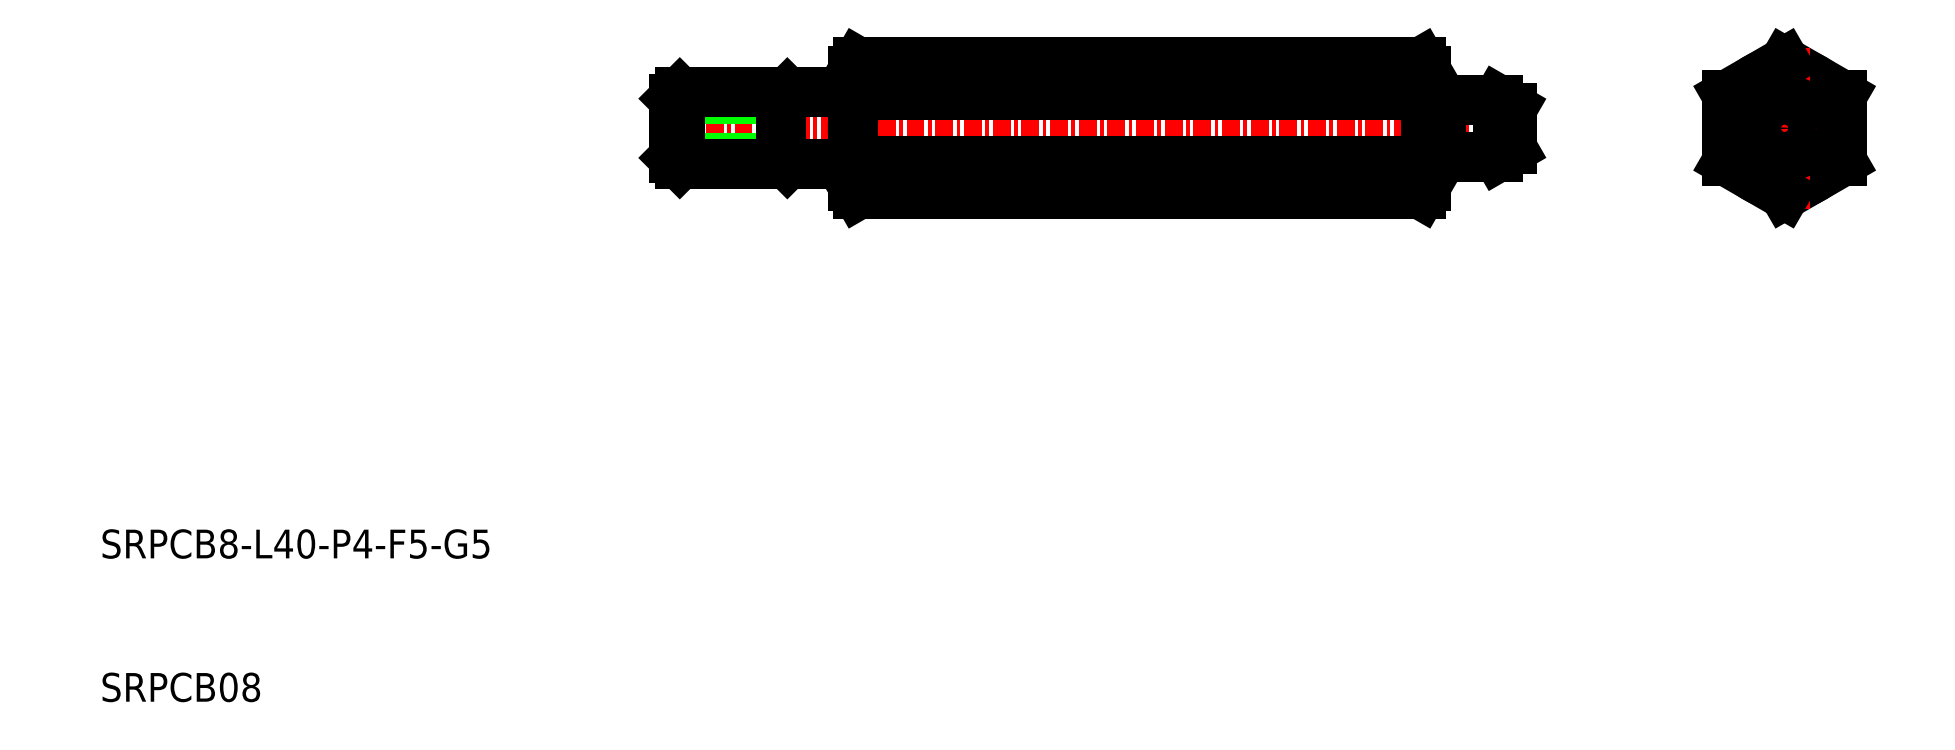
<metadata>
{"format":"dxf","ext":"dxf","renderer":"ezdxf+matplotlib","layout":"modelspace","background":"white","min_lineweight":24,"dpi":150}
</metadata>
<code>
0
SECTION
2
ENTITIES
0
LINE
8
CENTER
10
109.5
20
50
30
0
11
49
21
50
31
0
0
LINE
8
0
10
102.1
20
54.62
30
0
11
62.86
21
54.62
31
0
0
LINE
8
0
10
102.1
20
47.69
30
0
11
62.87
21
47.69
31
0
0
LINE
8
0
10
102.1
20
52.31
30
0
11
62.87
21
52.31
31
0
0
LINE
8
0
10
102.1
20
45.38
30
0
11
62.86
21
45.38
31
0
0
ARC
8
0
10
69.95
20
50
30
0
40
7.449
50
161.9
51
198.1
0
LINE
8
0
10
62.5
20
46
30
0
11
62.5
21
54
31
0
0
ARC
8
0
10
64.5
20
46.54
30
0
40
2
50
144.7
51
210
0
LINE
8
0
10
62.86
20
45.38
30
0
11
62.5
21
46
31
0
0
ARC
8
0
10
64.5
20
53.46
30
0
40
2
50
150
51
215.3
0
LINE
8
0
10
62.86
20
54.62
30
0
11
62.5
21
54
31
0
0
ARC
8
0
10
95.05
20
50
30
0
40
7.449
50
341.9
51
18.06
0
LINE
8
0
10
102.5
20
46
30
0
11
102.5
21
54
31
0
0
ARC
8
0
10
100.5
20
46.54
30
0
40
2
50
330
51
35.26
0
LINE
8
0
10
102.1
20
45.38
30
0
11
102.5
21
46
31
0
0
ARC
8
0
10
100.5
20
53.46
30
0
40
2
50
324.7
51
30
0
LINE
8
0
10
102.1
20
54.62
30
0
11
102.5
21
54
31
0
0
LINE
8
CENTER
10
122.5
20
50
30
0
11
132.5
21
50
31
0
0
CIRCLE
8
0
10
127.5
20
50
30
0
40
4
0
LINE
8
0
10
131.5
20
47.69
30
0
11
127.5
21
45.38
31
0
0
LINE
8
0
10
131.5
20
52.31
30
0
11
127.5
21
54.62
31
0
0
LINE
8
CENTER
10
127.5
20
55.62
30
0
11
127.5
21
44.38
31
0
0
LINE
8
0
10
123.5
20
47.69
30
0
11
123.5
21
52.31
31
0
0
LINE
8
0
10
127.5
20
45.38
30
0
11
123.5
21
47.69
31
0
0
LINE
8
0
10
127.5
20
54.62
30
0
11
123.5
21
52.31
31
0
0
LINE
8
0
10
130.5
20
52.89
30
0
11
130.5
21
52.89
31
0
0
LINE
8
0
10
129.5
20
53.46
30
0
11
129.5
21
53.46
31
0
0
LINE
8
0
10
131.5
20
52.31
30
0
11
131.5
21
47.69
31
0
0
LINE
8
0
10
57.5
20
47.93
30
0
11
50
21
47.93
31
0
0
LINE
8
0
10
50.43
20
47.5
30
0
11
62.5
21
47.5
31
0
0
LINE
8
0
10
57.5
20
52.07
30
0
11
50
21
52.07
31
0
0
LINE
8
0
10
50.43
20
52.5
30
0
11
62.5
21
52.5
31
0
0
LINE
8
0
10
57.5
20
47.5
30
0
11
57.5
21
52.5
31
0
0
LINE
8
0
10
50
20
47.93
30
0
11
50
21
52.07
31
0
0
LINE
8
0
10
50.43
20
52.5
30
0
11
50
21
52.07
31
0
0
LINE
8
0
10
50
20
47.93
30
0
11
50.43
21
47.5
31
0
0
LINE
8
0
10
57.93
20
52.5
30
0
11
57.5
21
52.07
31
0
0
LINE
8
0
10
57.5
20
47.93
30
0
11
57.93
21
47.5
31
0
0
LINE
8
0
10
50.43
20
47.5
30
0
11
50.43
21
52.5
31
0
0
LINE
8
0
10
107.5
20
48
30
0
11
103.5
21
48
31
0
0
LINE
8
0
10
107.5
20
52
30
0
11
103.5
21
52
31
0
0
LINE
8
0
10
103.3
20
51.9
30
0
11
102.7
21
51.9
31
0
0
LINE
8
0
10
107.5
20
48
30
0
11
107.5
21
52
31
0
0
LINE
8
0
10
108.5
20
48.58
30
0
11
108.5
21
51.42
31
0
0
LINE
8
0
10
103.5
20
48
30
0
11
103.5
21
52
31
0
0
LINE
8
0
10
108.5
20
51.42
30
0
11
107.5
21
52
31
0
0
LINE
8
0
10
108.5
20
48.58
30
0
11
107.5
21
48
31
0
0
ARC
8
0
10
102.7
20
52.1
30
0
40
0.2
50
180
51
270
0
ARC
8
0
10
103.3
20
52.1
30
0
40
0.2
50
270
51
330
0
LINE
8
0
10
103.3
20
48.1
30
0
11
102.7
21
48.1
31
0
0
ARC
8
0
10
102.7
20
47.9
30
0
40
0.2
50
90
51
180
0
ARC
8
0
10
103.3
20
47.9
30
0
40
0.2
50
30
51
90
0
CIRCLE
8
0
10
127.5
20
50
30
0
40
2
0
CIRCLE
8
0
10
127.5
20
50
30
0
40
1.423
0
TEXT
8
0
10
10
20
10
30
0
40
2
1
SRPCB08
0
TEXT
8
0
10
10
20
20
30
0
40
2
1
SRPCB8-L40-P4-F5-G5
0
ENDSEC
0
EOF

</code>
